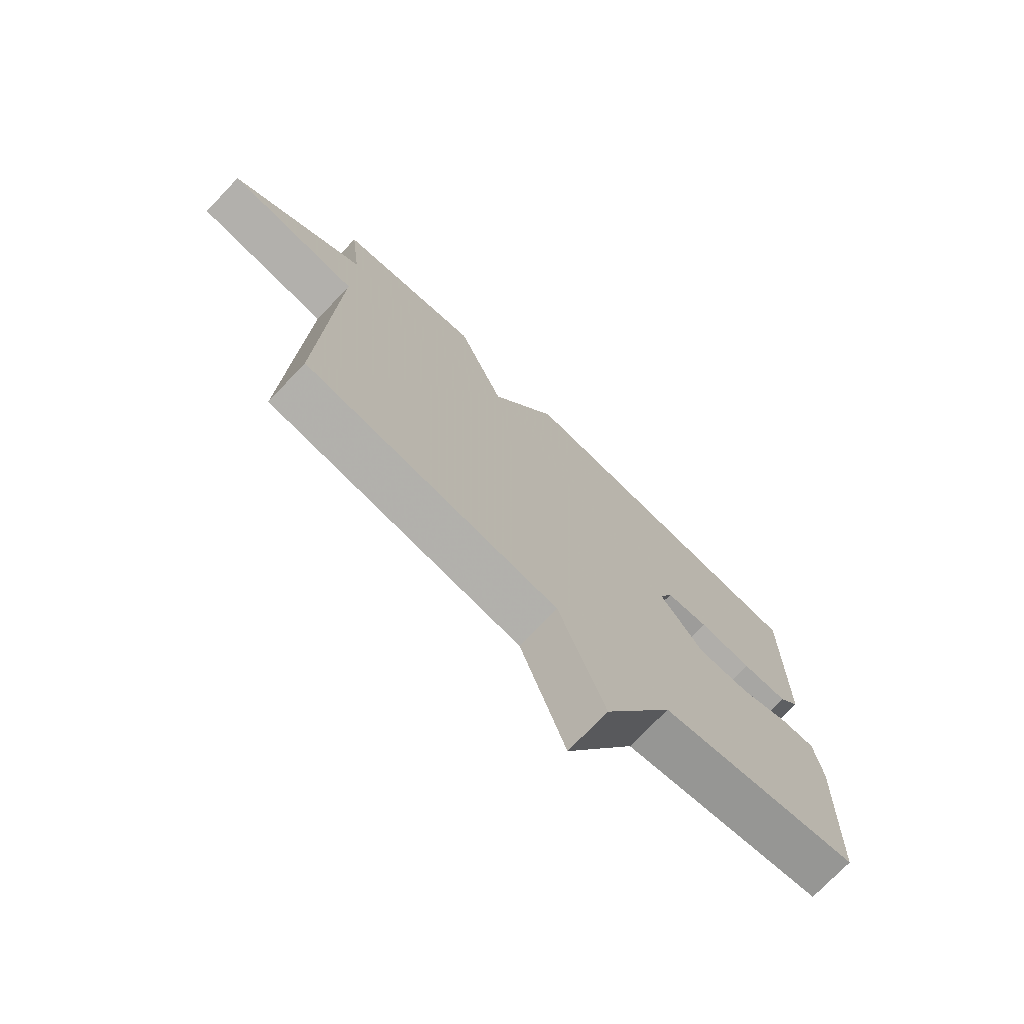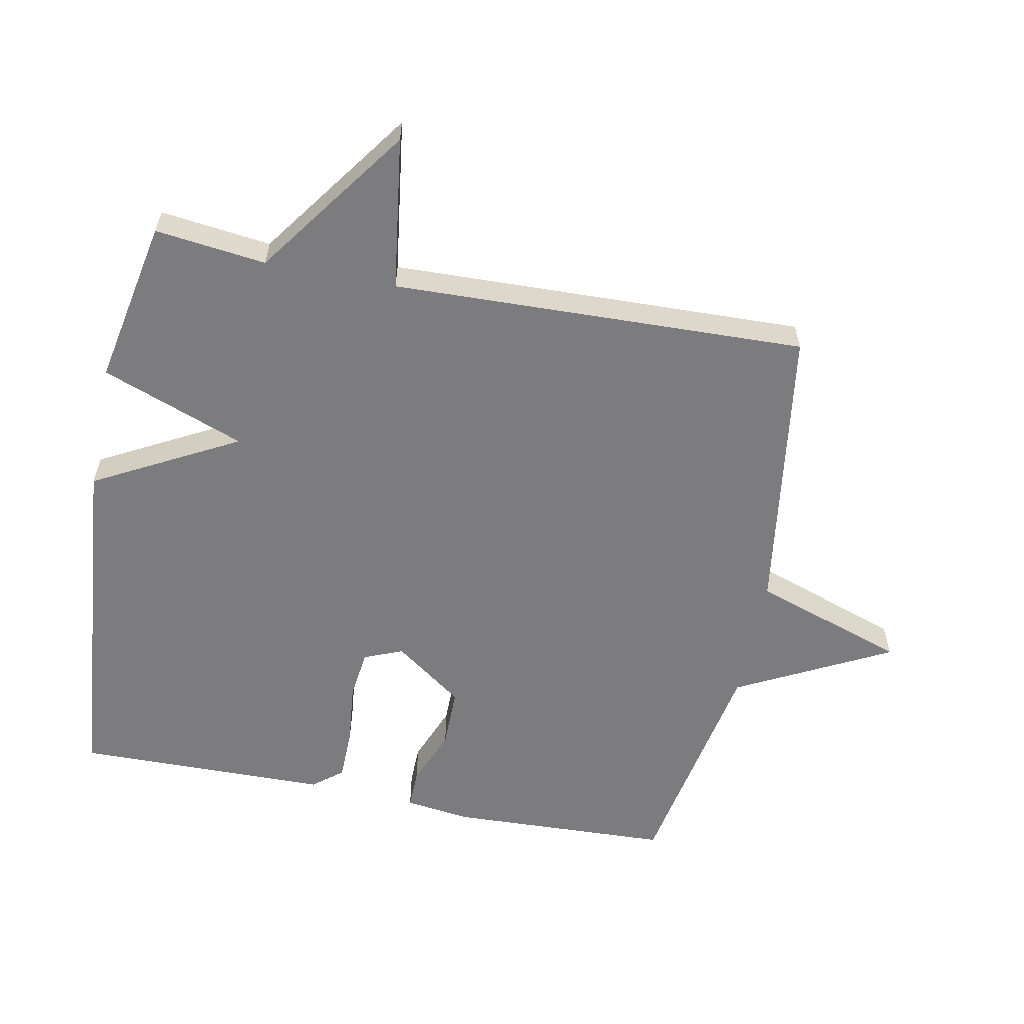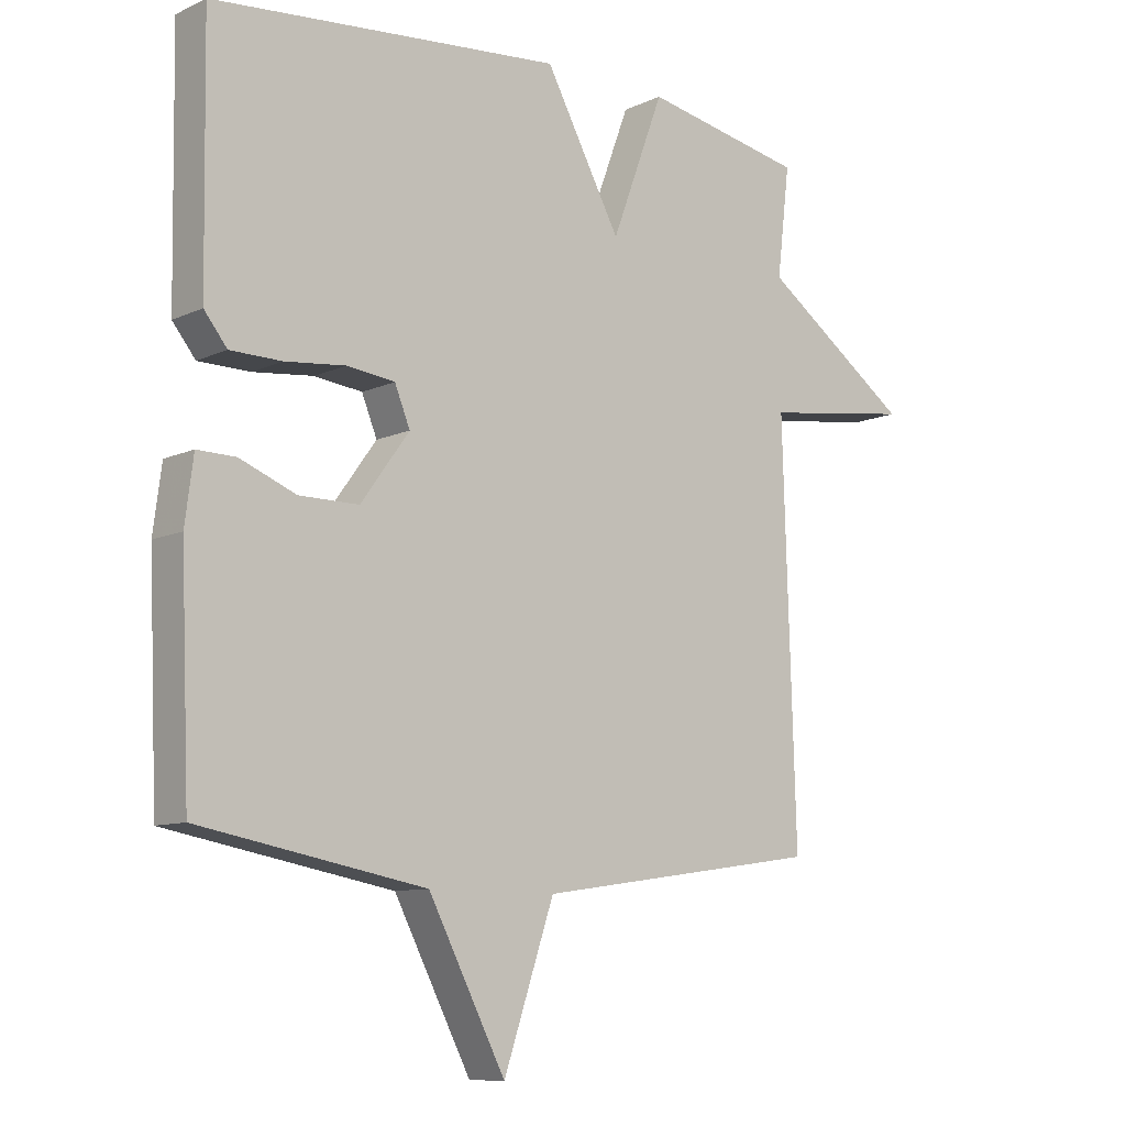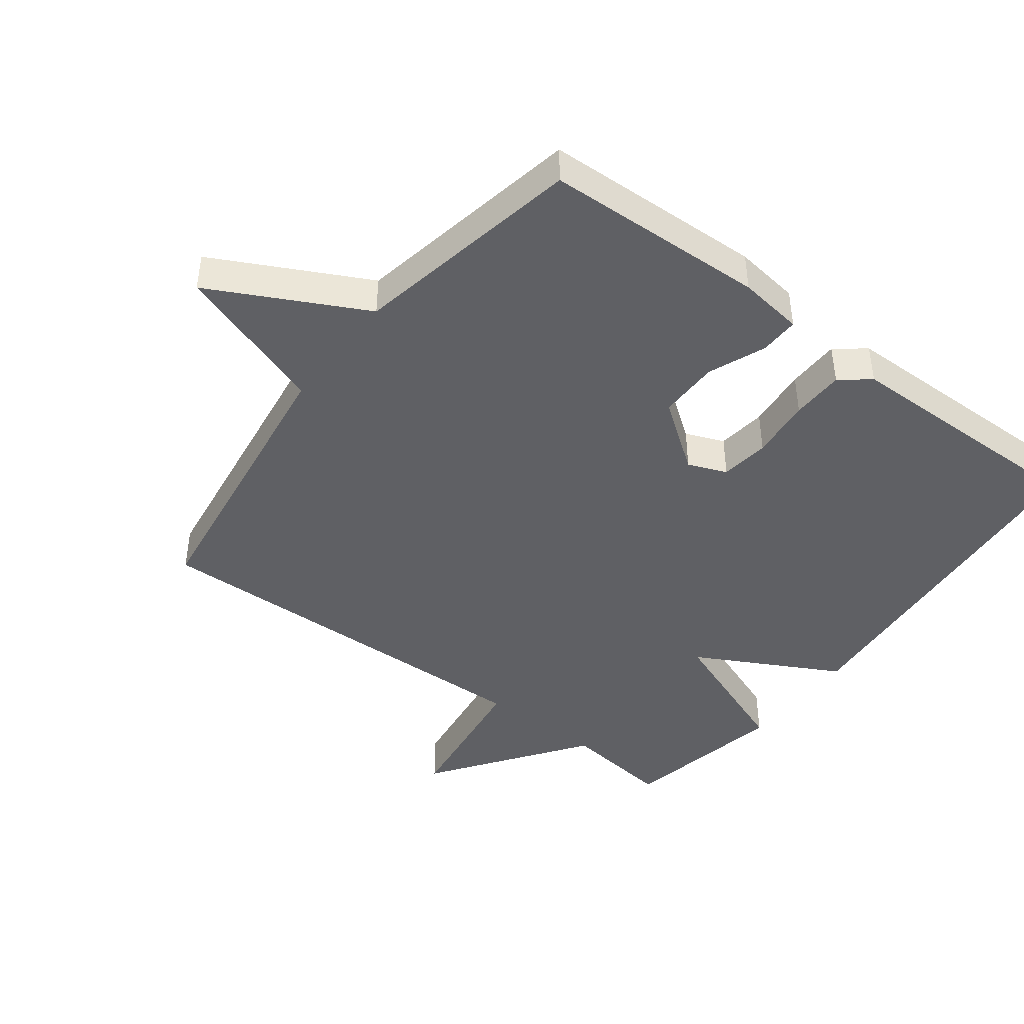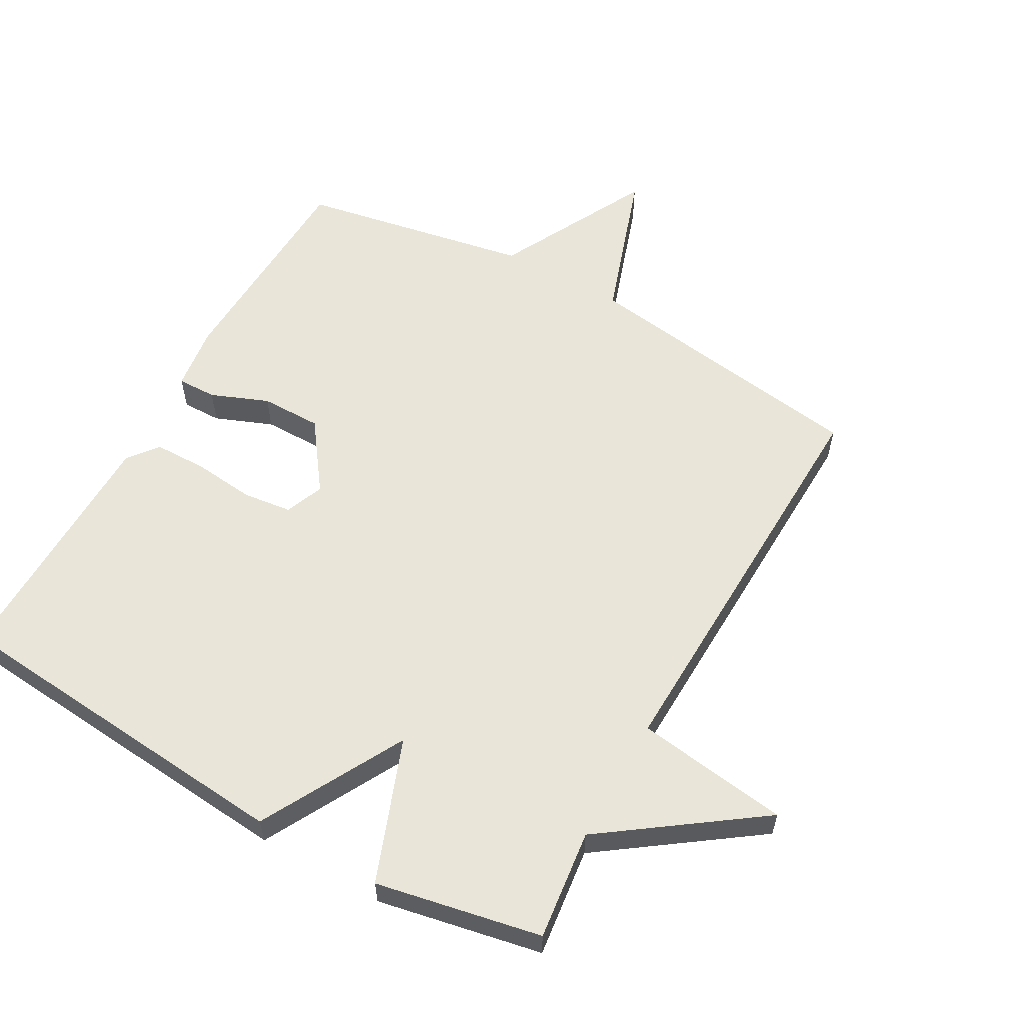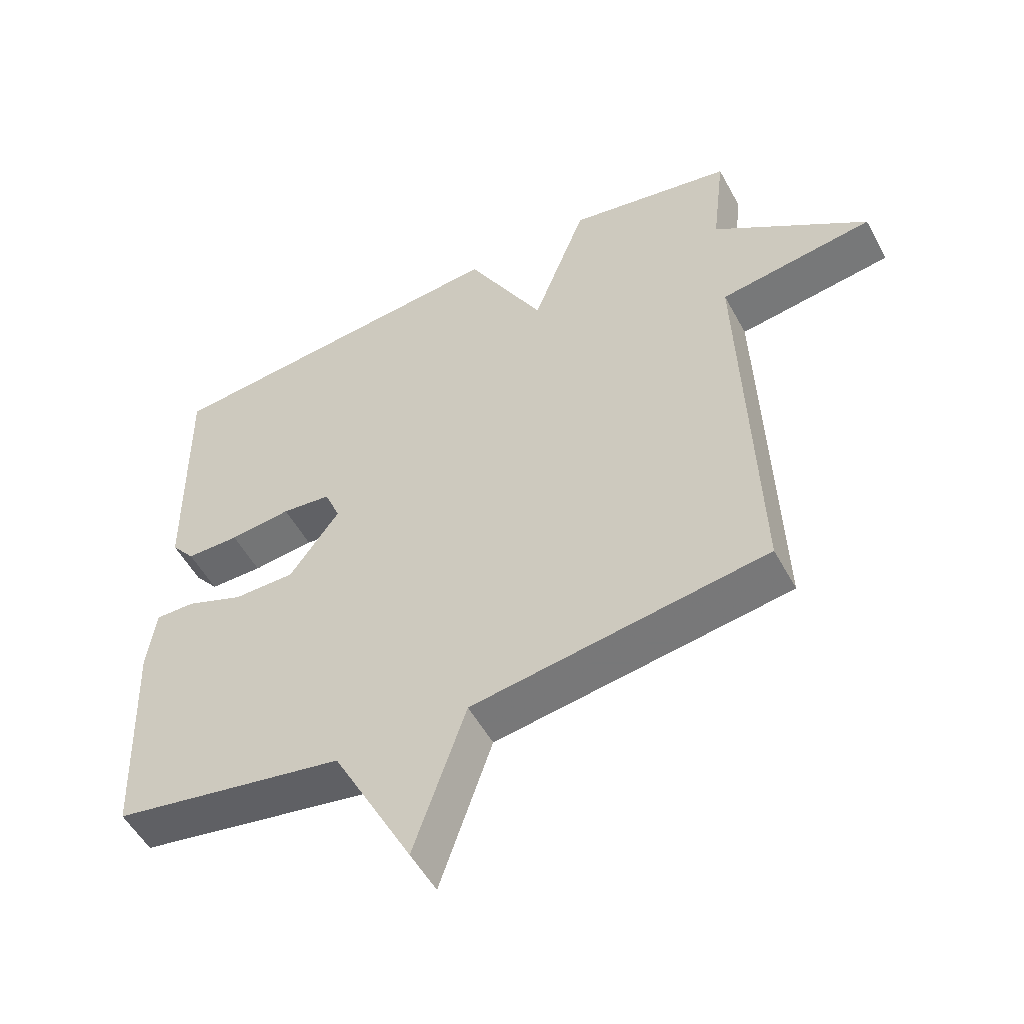
<metadata>
{"format":"obj","ext":"obj","renderer":"f3d","projection":"perspective","resolution":1024,"background":"white","views":[{"elev":-74.5,"azim":136.3,"up":"+Z"},{"elev":-58.9,"azim":78.8,"up":"+Y"},{"elev":-9.8,"azim":-40.5,"up":"+Z"},{"elev":-43.7,"azim":-127.4,"up":"+Y"},{"elev":58.3,"azim":29.2,"up":"+Y"},{"elev":-53.1,"azim":28.1,"up":"+Z"}]}
</metadata>
<code>
v -0.5 0.07 0.5
v 0.047 0.07 0.549
v 0.165 0.07 0.33
v 0.247 0.07 0.549
v 0.5 0.07 0.5
v 0.48 0.07 0.331
v 0.714 0.07 0.164
v 0.48 0.07 0.131
v 0.5 0.07 -0.5
v 0.053 0.07 -0.565
v -0.026 0.07 -0.799
v -0.147 0.07 -0.565
v -0.5 0.07 -0.5
v -0.514 0.07 -0.161
v -0.501 0.07 -0.061
v -0.441 0.07 -0.062
v -0.353 0.07 -0.097
v -0.26 0.07 -0.097
v -0.184 0.07 0.008
v -0.208 0.07 0.067
v -0.283 0.07 0.076
v -0.377 0.07 0.066
v -0.458 0.07 0.067
v -0.494 0.07 0.112
v -0.5 0 0.5
v 0.047 0 0.549
v 0.165 0 0.33
v 0.247 0 0.549
v 0.5 0 0.5
v 0.48 0 0.331
v 0.714 0 0.164
v 0.48 0 0.131
v 0.5 0 -0.5
v 0.053 0 -0.565
v -0.026 0 -0.799
v -0.147 0 -0.565
v -0.5 0 -0.5
v -0.514 0 -0.161
v -0.501 0 -0.061
v -0.441 0 -0.062
v -0.353 0 -0.097
v -0.26 0 -0.097
v -0.184 0 0.008
v -0.208 0 0.067
v -0.283 0 0.076
v -0.377 0 0.066
v -0.458 0 0.067
v -0.494 0 0.112
f 1 2 3
f 24 1 3
f 23 24 3
f 22 23 3
f 21 22 3
f 20 21 3
f 19 20 3
f 18 19 3
f 15 16 17
f 14 15 17
f 13 14 17
f 12 13 17
f 12 17 18
f 11 12 18
f 10 11 18
f 10 18 3
f 9 10 3
f 8 9 3
f 6 7 8 3
f 3 4 5 6
f 27 26 25
f 27 25 48
f 27 48 47
f 27 47 46
f 27 46 45
f 27 45 44
f 27 44 43
f 27 43 42
f 41 40 39
f 41 39 38
f 41 38 37
f 41 37 36
f 42 41 36
f 42 36 35
f 42 35 34
f 27 42 34
f 27 34 33
f 27 33 32
f 27 32 31 30
f 30 29 28 27
f 1 25 26 2
f 2 26 27 3
f 3 27 28 4
f 4 28 29 5
f 5 29 30 6
f 6 30 31 7
f 7 31 32 8
f 8 32 33 9
f 9 33 34 10
f 10 34 35 11
f 11 35 36 12
f 12 36 37 13
f 13 37 38 14
f 14 38 39 15
f 15 39 40 16
f 16 40 41 17
f 17 41 42 18
f 18 42 43 19
f 19 43 44 20
f 20 44 45 21
f 21 45 46 22
f 22 46 47 23
f 23 47 48 24
f 24 48 25 1

</code>
